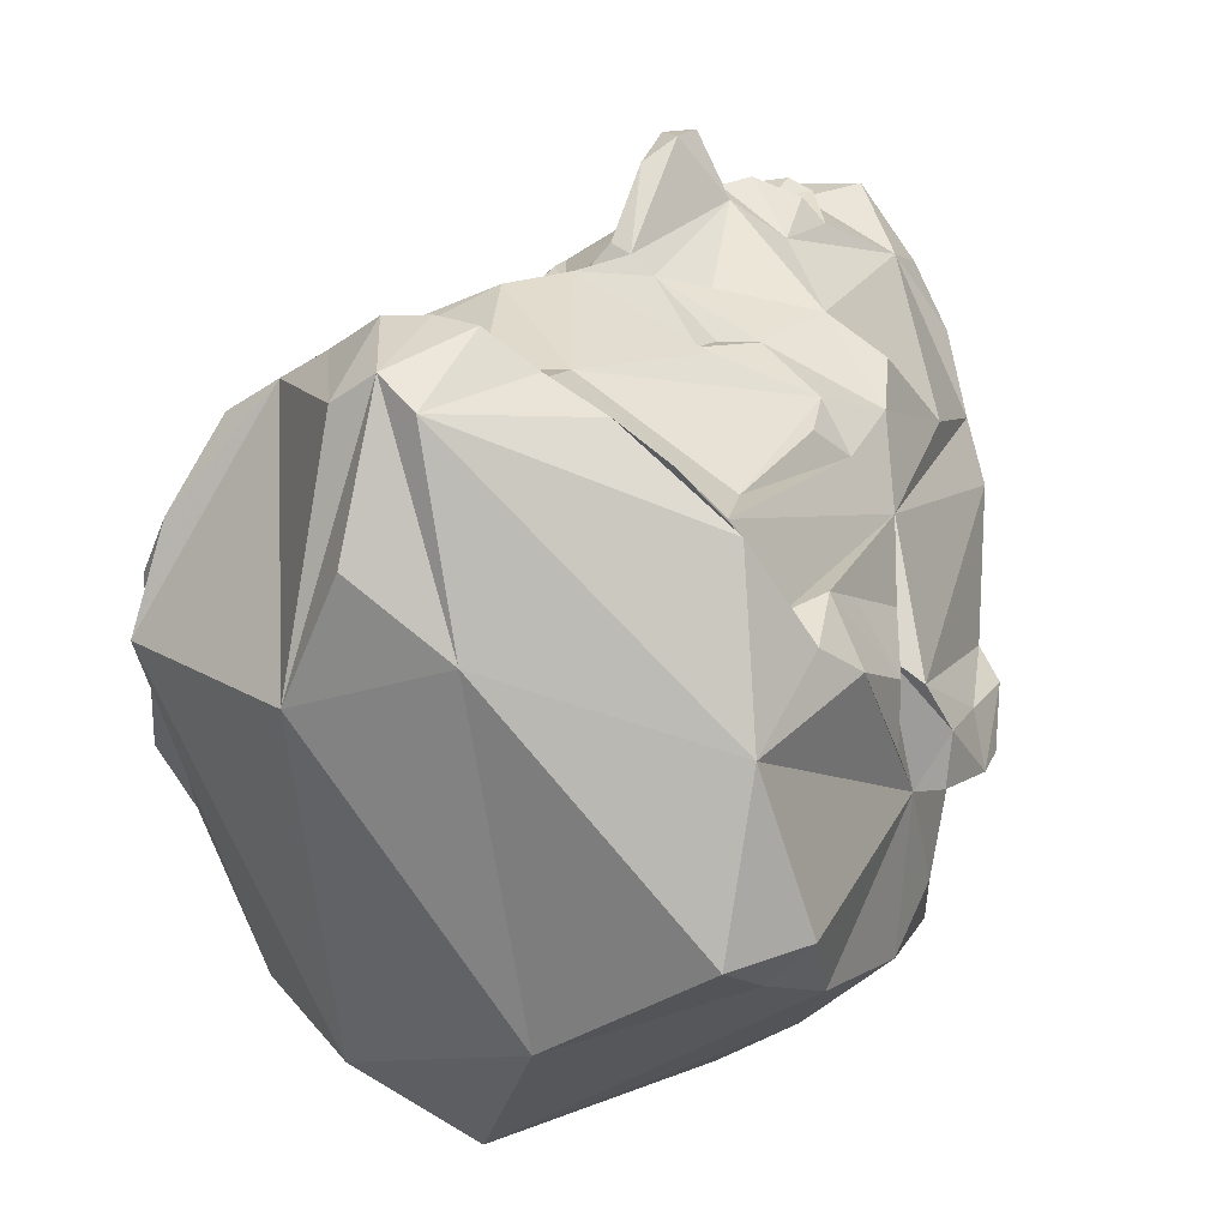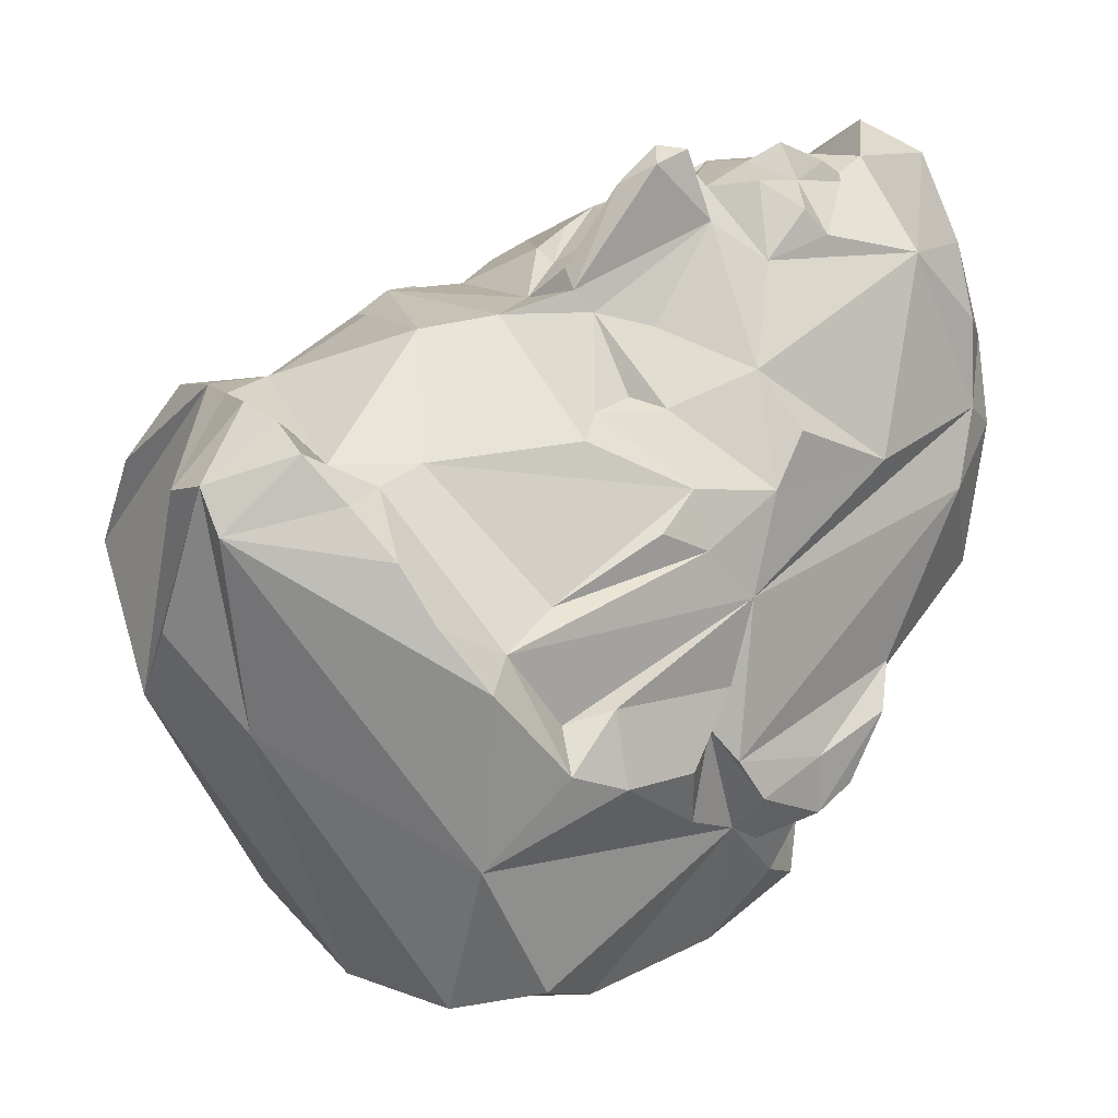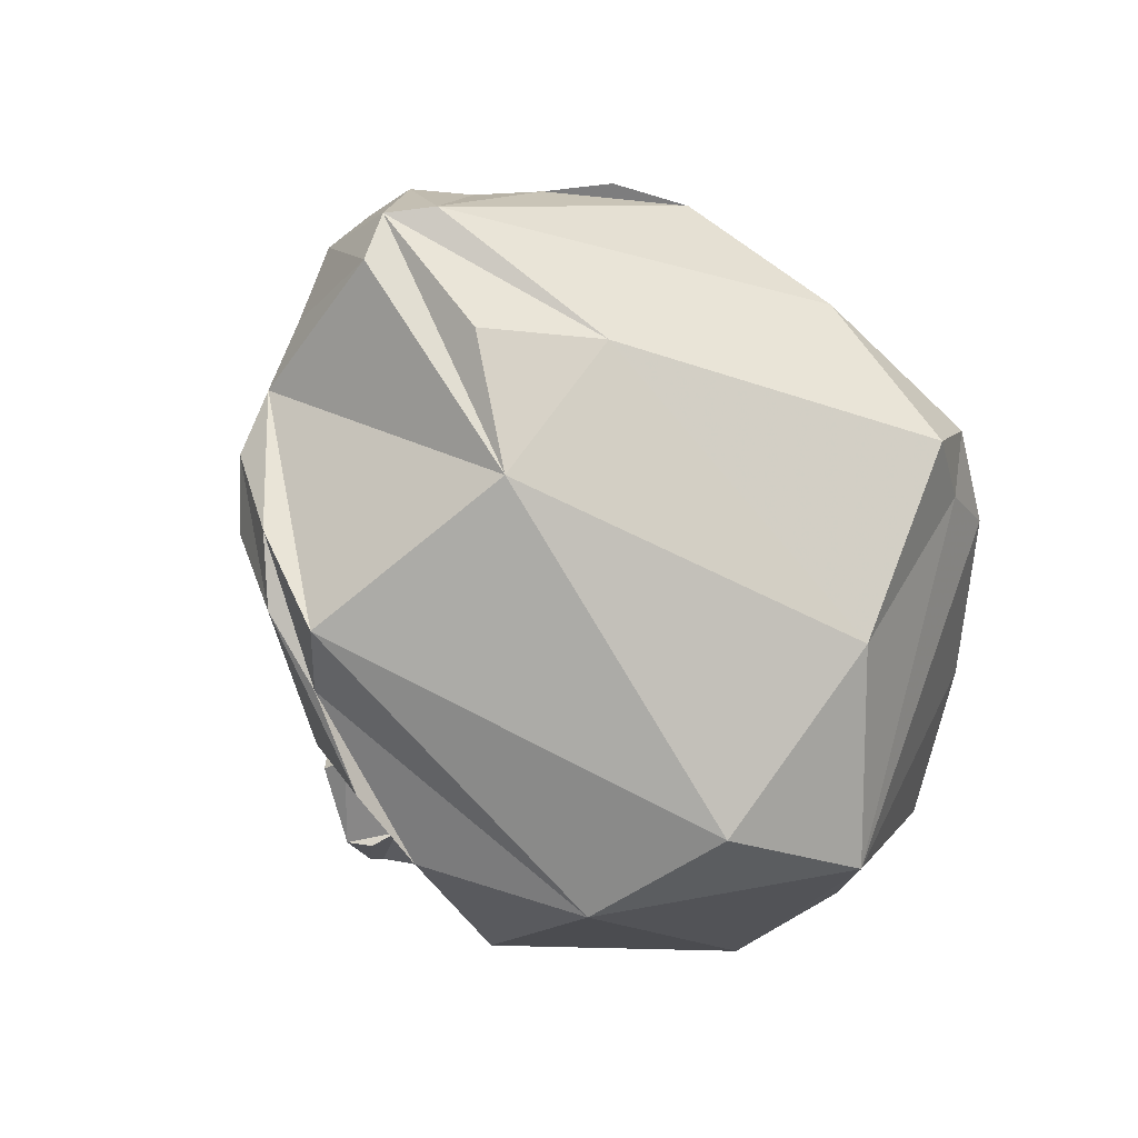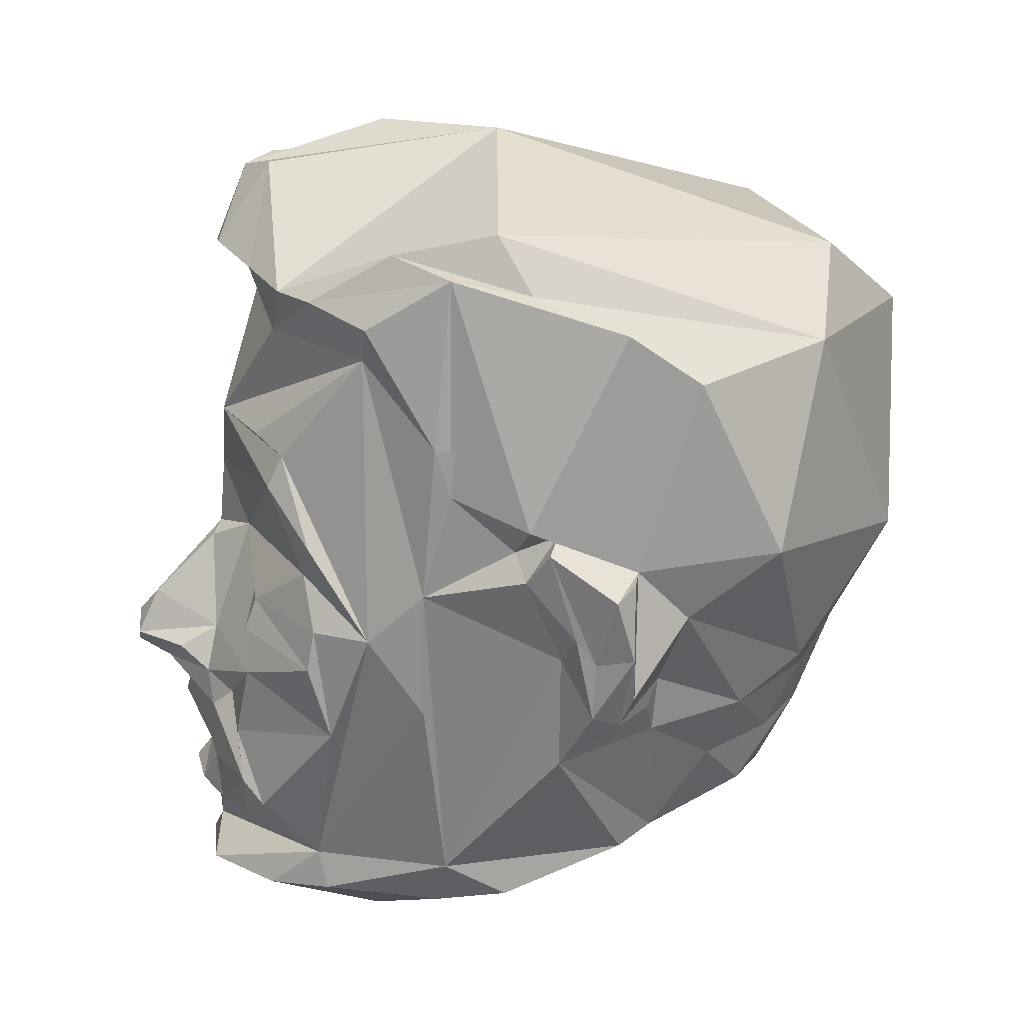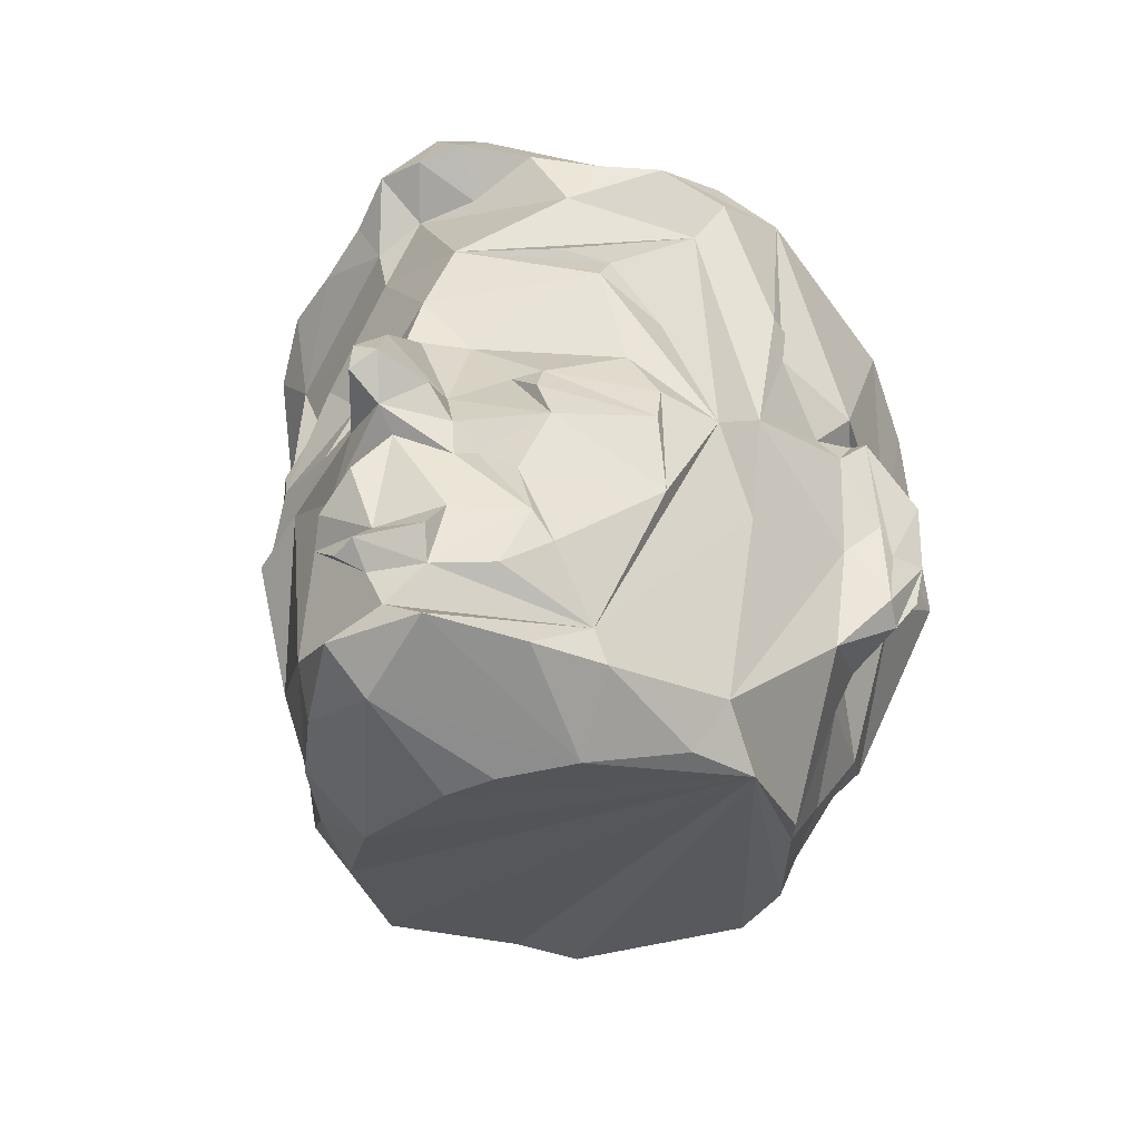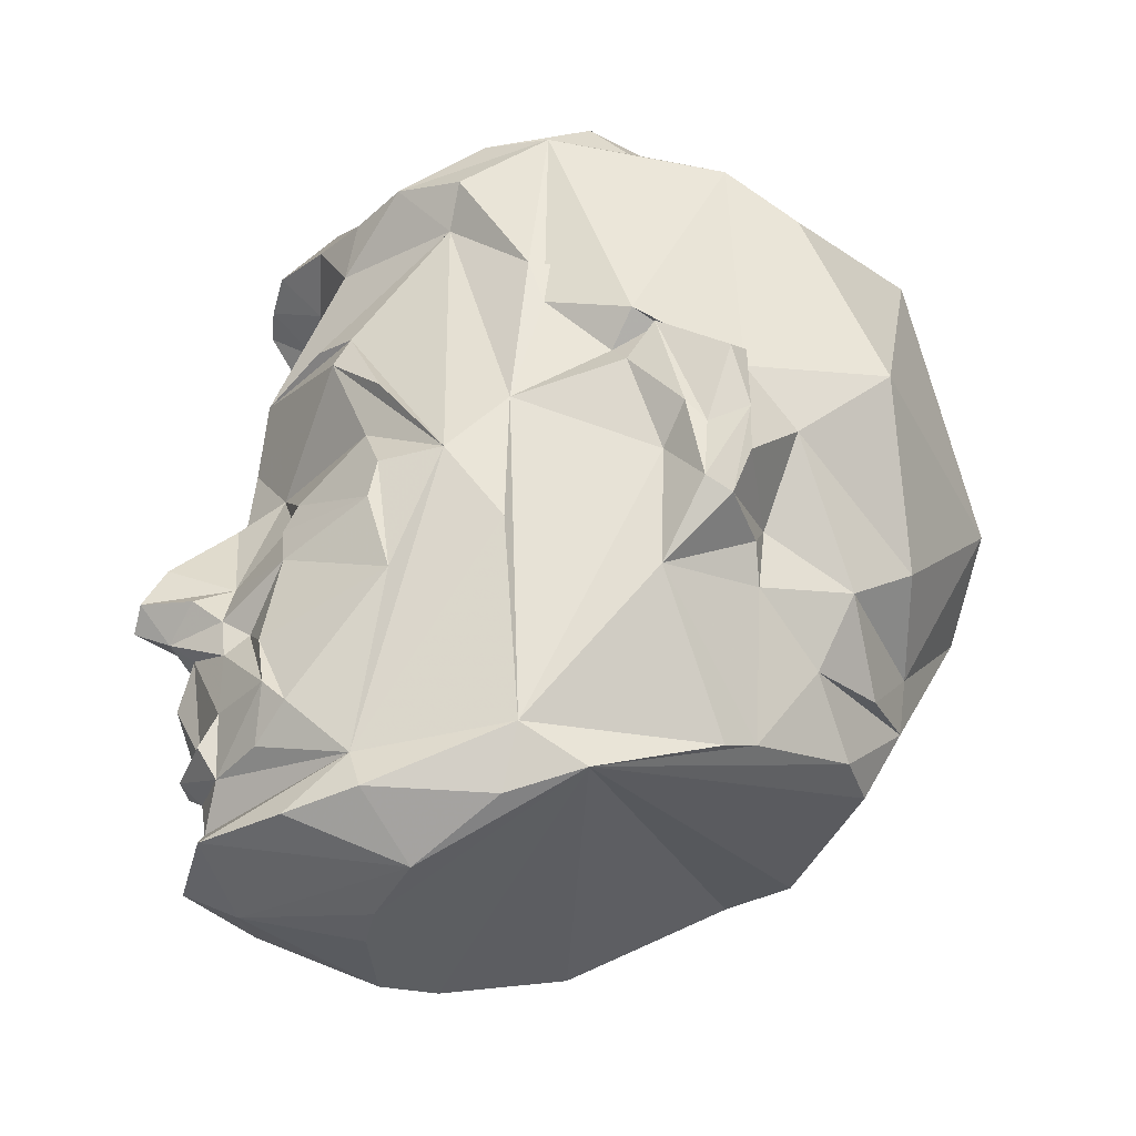
<metadata>
{"format":"obj","ext":"obj","renderer":"f3d","projection":"perspective","resolution":1024,"background":"white","views":[{"elev":15.2,"azim":-150.6,"up":"+Z"},{"elev":40.0,"azim":-126.6,"up":"+Z"},{"elev":77.1,"azim":142.3,"up":"+Y"},{"elev":16.9,"azim":86.9,"up":"+Y"},{"elev":-46.9,"azim":26.6,"up":"+Y"},{"elev":-38.9,"azim":79.0,"up":"+Y"}]}
</metadata>
<code>
v 0.3414 0.181 0.8591
v 0.3675 0.1831 0.8712
v 0.3766 0.2083 0.8531
v 0.3025 0.2304 0.8342
v 0.4491 0.2152 0.8424
v 0.4023 0.3101 0.8706
v 0.2502 0.4758 0.7559
v 0.1758 0.5002 0.7149
v 0.1483 0.4173 0.6916
v 0.5389 0.1242 0.7189
v 0.4331 0.0733 0.8494
v 0.5034 0.07001 0.777
v 0.2644 0.03363 0.649
v 0.1967 0.1023 0.6236
v 0.2068 0.06578 0.5801
v 0.2748 0.07001 0.777
v 0.2305 0.08174 0.709
v 0.6569 0.3475 0.3414
v 0.6764 0.2889 0.442
v 0.6304 0.3113 0.333
v 0.3375 0.07211 0.8556
v 0.2683 0.1344 0.7935
v 0.3695 0.158 0.8466
v 0.4368 0.181 0.8591
v 0.4289 0.1509 0.8377
v 0.4857 0.1558 0.806
v 0.7638 0.5074 0.3866
v 0.7352 0.4273 0.4067
v 0.754 0.4381 0.3667
v 0.7287 0.3627 0.4094
v 0.7212 0.3512 0.38
v 0.7326 0.4541 0.4279
v 0.6948 0.4199 0.4421
v 0.571 0.07418 0.5773
v 0.6011 0.09422 0.4996
v 0.6078 0.1335 0.569
v 0.5477 0.08174 0.709
v 0.3869 0.1125 0.8418
v 0.3634 0.02507 0.6749
v 0.3514 0.04448 0.8004
v 0.6077 0.2995 0.6989
v 0.5304 0.1834 0.7836
v 0.5681 0.1646 0.3262
v 0.5878 0.1462 0.3637
v 0.6482 0.4277 0.6546
v 0.6538 0.3427 0.5934
v 0.4912 0.03373 0.6499
v 0.7421 0.3912 0.365
v 0.1407 0.5078 0.6643
v 0.1587 0.5513 0.6953
v 0.17 0.6747 0.6587
v 0.025 0.4437 0.3619
v 0.03612 0.3912 0.365
v 0.0586 0.3313 0.4164
v 0.3215 0.2463 0.8613
v 0.3655 0.2705 0.8815
v 0.3102 0.3023 0.8275
v 0.1583 0.2636 0.6519
v 0.5063 0.2692 0.8122
v 0.5194 0.2097 0.8063
v 0.4666 0.3033 0.8193
v 0.5329 0.3518 0.7964
v 0.454 0.3264 0.848
v 0.4544 0.2836 0.8431
v 0.4011 0.3277 0.8972
v 0.4304 0.6446 0.8199
v 0.5755 0.6239 0.7477
v 0.5314 0.6399 0.7778
v 0.3981 0.5704 0.8241
v 0.5715 0.5883 0.7647
v 0.5826 0.487 0.7264
v 0.5791 0.4584 0.7277
v 0.6132 0.4277 0.7157
v 0.6687 0.4865 0.5923
v 0.6122 0.3814 0.7237
v 0.6181 0.527 0.7193
v 0.518 0.4369 0.785
v 0.5174 0.4012 0.7979
v 0.7368 0.5531 0.457
v 0.7158 0.5689 0.4478
v 0.7149 0.5162 0.482
v 0.6937 0.5451 0.4925
v 0.3119 0.722 0.7644
v 0.4833 0.4408 0.7867
v 0.4401 0.505 0.7941
v 0.4409 0.3779 0.8372
v 0.4449 0.3546 0.88
v 0.4172 0.3636 0.9317
v 0.3888 0.3458 0.9343
v 0.04533 0.4284 0.4173
v 0.02868 0.5165 0.4215
v 0.03243 0.5211 0.3657
v 0.08457 0.406 0.368
v 0.05876 0.4533 0.3666
v 0.08837 0.3508 0.3965
v 0.0966 0.2945 0.4387
v 0.1529 0.1546 0.5671
v 0.1056 0.3266 0.4111
v 0.0494 0.5343 0.4673
v 0.2314 0.3779 0.772
v 0.3239 0.4344 0.7945
v 0.3533 0.342 0.8672
v 0.3614 0.4814 0.8104
v 0.1119 0.472 0.6067
v 0.08452 0.5451 0.4925
v 0.06217 0.527 0.36
v 0.2689 0.1997 0.2124
v 0.1961 0.3391 0.253
v 0.2431 0.2639 0.1995
v 0.1681 0.3702 0.7318
v 0.3891 0.3843 0.9313
v 0.4123 0.4153 0.9076
v 0.3803 0.4926 0.8311
v 0.4076 0.4828 0.8389
v 0.716 0.527 0.36
v 0.7284 0.5765 0.4783
v 0.6968 0.6554 0.5249
v 0.6886 0.606 0.5617
v 0.6894 0.6595 0.5788
v 0.5204 0.2689 0.1854
v 0.611 0.3341 0.2287
v 0.5753 0.2573 0.2608
v 0.6393 0.3752 0.3279
v 0.3026 0.7775 0.768
v 0.3554 0.8007 0.772
v 0.3568 0.8325 0.7468
v 0.3372 0.9313 0.7592
v 0.2809 0.8244 0.7818
v 0.3307 0.8418 0.8195
v 0.6694 0.7871 0.6516
v 0.6951 0.845 0.5599
v 0.6225 0.8088 0.7118
v 0.6527 0.8651 0.622
v 0.5618 0.8092 0.7479
v 0.7053 0.8294 0.4737
v 0.2687 0.5173 0.04415
v 0.3891 0.5325 0.02652
v 0.3891 0.4583 0.04685
v 0.063 0.7062 0.2269
v 0.3891 0.759 0.025
v 0.1507 0.576 0.1301
v 0.2679 0.8703 0.1833
v 0.2918 0.9434 0.5512
v 0.4528 0.9723 0.4998
v 0.3808 0.9232 0.7882
v 0.3891 0.975 0.6287
v 0.4244 0.9313 0.7592
v 0.08712 0.7812 0.2534
v 0.08459 0.8645 0.2941
v 0.2213 0.8116 0.7465
v 0.5292 0.7601 0.7554
v 0.634 0.7464 0.6549
v 0.06815 0.5454 0.2008
v 0.4561 0.2799 0.1393
v 0.4809 0.3321 0.1379
v 0.5095 0.5173 0.04415
v 0.07292 0.8294 0.4737
v 0.04535 0.6769 0.5157
v 0.06502 0.7295 0.5482
v 0.0988 0.406 0.1886
v 0.0705 0.4627 0.2516
v 0.03813 0.7789 0.3018
v 0.4973 0.8244 0.7818
v 0.6768 0.8903 0.5095
v 0.6947 0.4663 0.3019
v 0.5913 0.3839 0.1582
v 0.4228 0.8007 0.772
v 0.4309 0.8418 0.8195
v 0.6268 0.762 0.1494
v 0.4846 0.8431 0.1201
v 0.3808 0.8357 0.8236
v 0.04826 0.5927 0.4872
v 0.08958 0.606 0.5617
v 0.0888 0.6595 0.5788
v 0.1089 0.7871 0.6516
v 0.1102 0.7077 0.5683
v 0.1442 0.7464 0.6549
v 0.2854 0.5365 0.7577
v 0.2871 0.4943 0.7566
v 0.5093 0.1969 0.2149
v 0.4505 0.1989 0.1819
v 0.7328 0.792 0.3744
v 0.7458 0.5211 0.3657
v 0.2505 0.5753 0.7616
v 0.1696 0.1177 0.4373
v 0.4148 0.025 0.6743
v 0.7269 0.737 0.2951
v 0.7101 0.5452 0.2036
v 0.2372 0.3998 0.1138
v 0.1605 0.8112 0.7105
v 0.08743 0.5173 0.5311
v 0.2287 0.1899 0.2747
v 0.04967 0.5912 0.4173
f 1 2 3
f 4 1 3
f 3 5 6
f 7 8 9
f 10 11 12
f 13 14 15
f 13 16 17
f 18 19 20
f 13 17 14
f 21 22 16
f 2 1 23
f 5 24 25
f 1 4 23
f 25 10 26
f 27 28 29
f 30 29 28
f 31 29 30
f 30 32 33
f 34 35 36
f 37 34 36
f 25 23 38
f 39 40 13
f 13 40 16
f 21 11 38
f 22 38 23
f 33 19 30
f 10 41 42
f 19 33 36
f 12 37 10
f 43 20 19
f 44 43 19
f 10 45 41
f 10 37 36
f 10 46 45
f 31 30 19
f 34 37 47
f 28 32 30
f 29 31 48
f 49 50 51
f 52 53 54
f 55 56 57
f 40 21 16
f 14 22 58
f 22 21 38
f 56 3 6
f 42 41 59
f 60 42 59
f 61 59 62
f 61 60 59
f 61 63 64
f 65 64 63
f 66 67 68
f 69 70 66
f 71 72 73
f 66 70 67
f 36 33 74
f 41 73 75
f 36 74 46
f 70 71 45
f 71 73 45
f 76 70 45
f 71 77 73
f 78 62 75
f 41 45 73
f 79 80 81
f 76 67 70
f 46 74 45
f 74 33 81
f 81 82 74
f 83 69 66
f 75 62 41
f 84 85 86
f 78 77 84
f 84 77 85
f 63 87 65
f 88 89 65
f 87 86 88
f 86 63 62
f 59 41 62
f 84 62 78
f 77 78 75
f 70 85 71
f 73 71 72
f 52 90 91
f 54 90 52
f 91 92 52
f 52 93 94
f 53 95 54
f 54 95 96
f 97 15 14
f 96 98 97
f 22 23 4
f 90 96 99
f 22 14 17
f 22 17 16
f 100 22 57
f 99 96 97
f 57 4 55
f 6 5 64
f 101 102 103
f 88 65 87
f 65 57 6
f 8 50 49
f 8 49 9
f 49 104 9
f 96 95 98
f 104 58 9
f 104 14 58
f 92 94 52
f 105 91 99
f 104 97 14
f 99 104 105
f 93 53 52
f 92 106 94
f 107 108 109
f 53 93 95
f 99 97 104
f 103 7 100
f 9 58 110
f 57 56 6
f 87 63 86
f 86 62 84
f 22 100 58
f 100 110 58
f 102 65 89
f 111 88 112
f 57 22 4
f 100 57 102
f 101 100 102
f 101 103 100
f 102 111 113
f 57 65 102
f 113 112 114
f 6 64 65
f 80 115 116
f 117 118 119
f 120 121 122
f 123 18 20
f 124 125 126
f 113 111 112
f 88 86 112
f 112 86 114
f 86 85 114
f 113 103 102
f 127 128 129
f 130 131 132
f 131 133 132
f 132 133 134
f 131 135 133
f 136 137 138
f 139 140 141
f 142 143 144
f 145 146 143
f 127 145 143
f 145 147 144
f 148 149 142
f 142 140 148
f 127 150 128
f 132 151 152
f 152 130 132
f 151 132 134
f 153 141 136
f 120 154 155
f 121 120 155
f 137 156 138
f 116 131 118
f 157 158 159
f 153 160 161
f 153 139 141
f 148 139 162
f 163 151 134
f 164 133 135
f 118 131 119
f 165 121 166
f 121 155 166
f 163 167 151
f 167 163 168
f 163 147 168
f 169 140 170
f 125 171 129
f 125 129 124
f 124 129 128
f 128 150 124
f 172 173 174
f 157 159 175
f 176 177 159
f 174 176 159
f 159 158 174
f 177 175 159
f 140 139 148
f 144 143 146
f 144 146 145
f 143 142 149
f 134 147 163
f 168 171 167
f 171 125 167
f 178 179 103
f 85 70 69
f 7 103 179
f 178 8 7
f 178 7 179
f 4 3 55
f 55 3 56
f 61 62 63
f 75 73 77
f 96 90 54
f 180 181 154
f 107 109 154
f 122 180 154
f 120 122 154
f 5 3 24
f 26 10 42
f 131 182 135
f 23 25 2
f 3 2 24
f 2 25 24
f 88 111 89
f 111 102 89
f 64 5 60
f 61 64 60
f 26 42 60
f 5 25 60
f 25 26 60
f 36 46 10
f 38 11 10
f 85 77 71
f 103 113 69
f 113 114 85
f 51 50 8
f 90 99 91
f 106 92 91
f 33 32 81
f 28 27 79
f 81 32 79
f 27 183 115
f 8 184 83
f 184 69 83
f 184 8 178
f 103 69 178
f 69 184 178
f 100 7 9
f 9 110 100
f 15 97 185
f 154 181 107
f 186 40 39
f 12 11 47
f 20 122 121
f 123 20 121
f 165 123 121
f 122 20 43
f 35 34 47
f 36 35 44
f 134 133 164
f 164 169 170
f 135 182 187
f 140 169 156
f 169 187 188
f 138 189 136
f 189 160 153
f 138 155 154
f 138 154 109
f 137 136 140
f 136 141 140
f 160 189 109
f 187 182 115
f 115 182 116
f 182 131 116
f 131 130 119
f 130 152 119
f 157 175 127
f 175 190 150
f 148 162 149
f 145 127 129
f 140 142 170
f 142 144 170
f 162 157 149
f 157 143 149
f 126 124 125
f 167 125 151
f 66 68 152
f 45 74 152
f 68 67 152
f 67 76 45
f 74 117 119
f 152 74 119
f 117 74 118
f 74 82 118
f 82 116 118
f 190 175 177
f 124 150 177
f 150 190 177
f 83 124 177
f 176 104 177
f 49 51 177
f 104 49 177
f 51 83 177
f 104 176 174
f 105 104 191
f 104 174 191
f 174 173 191
f 66 152 151
f 151 125 66
f 125 124 83
f 29 48 115
f 19 18 31
f 123 165 48
f 165 115 48
f 166 188 165
f 188 115 165
f 188 166 156
f 166 155 156
f 155 138 156
f 98 95 93
f 97 98 95
f 108 107 192
f 95 93 98
f 95 94 93
f 139 153 106
f 193 158 106
f 162 139 106
f 158 157 106
f 153 161 106
f 157 162 106
f 106 94 95
f 106 161 95
f 161 108 95
f 193 106 105
f 172 193 105
f 193 172 158
f 172 174 158
f 192 185 95
f 185 97 95
f 11 21 40
f 186 47 40
f 47 11 40
f 28 79 32
f 191 173 172
f 80 116 82
f 38 10 25
f 113 85 69
f 51 8 83
f 106 91 105
f 27 115 80
f 27 80 79
f 12 47 37
f 122 43 180
f 35 47 186
f 35 186 39
f 35 39 13
f 35 13 15
f 35 15 185
f 35 185 192
f 35 192 107
f 35 107 181
f 35 181 180
f 35 180 43
f 35 43 44
f 36 44 19
f 134 164 144
f 134 144 147
f 164 170 144
f 135 187 169
f 135 169 164
f 140 156 137
f 169 188 156
f 189 153 136
f 138 109 189
f 160 109 108
f 160 108 161
f 187 115 188
f 157 127 143
f 175 150 127
f 145 129 171
f 145 171 168
f 145 168 147
f 67 45 152
f 125 83 66
f 29 115 183
f 29 183 27
f 123 48 31
f 123 31 18
f 108 192 95
f 172 105 191
f 80 82 81

</code>
